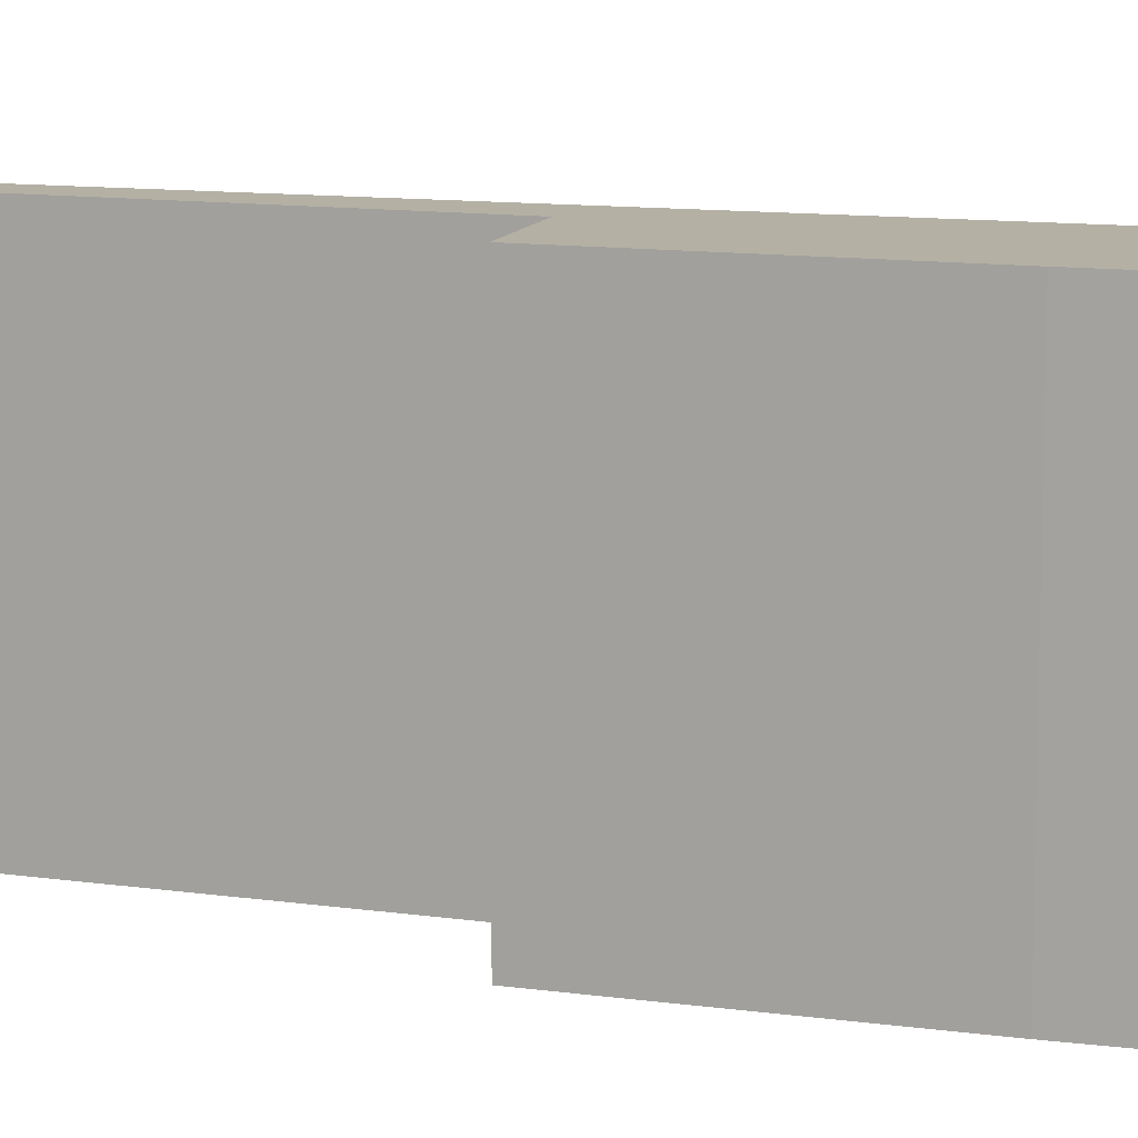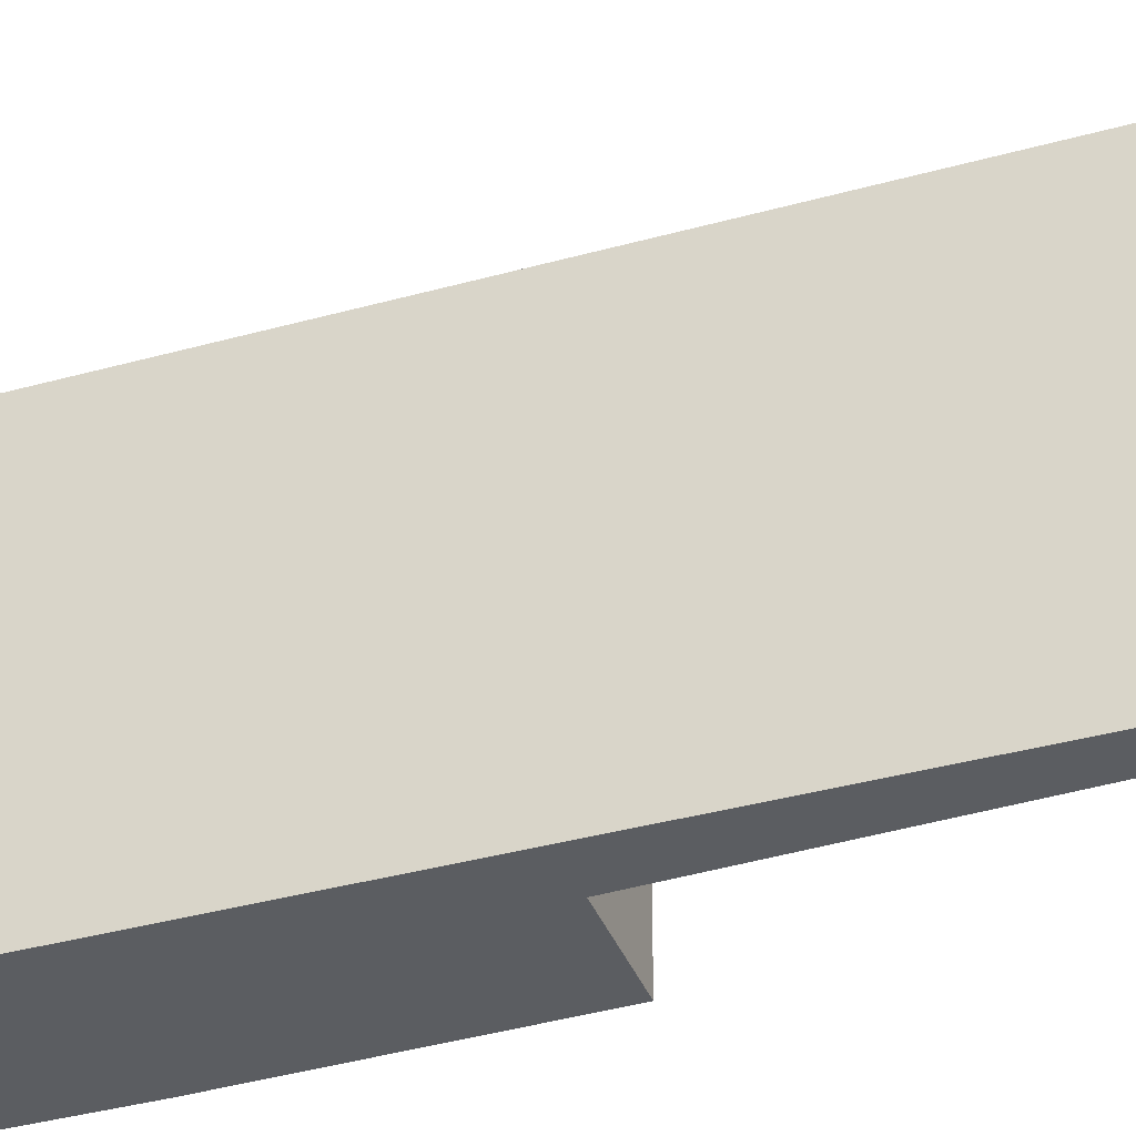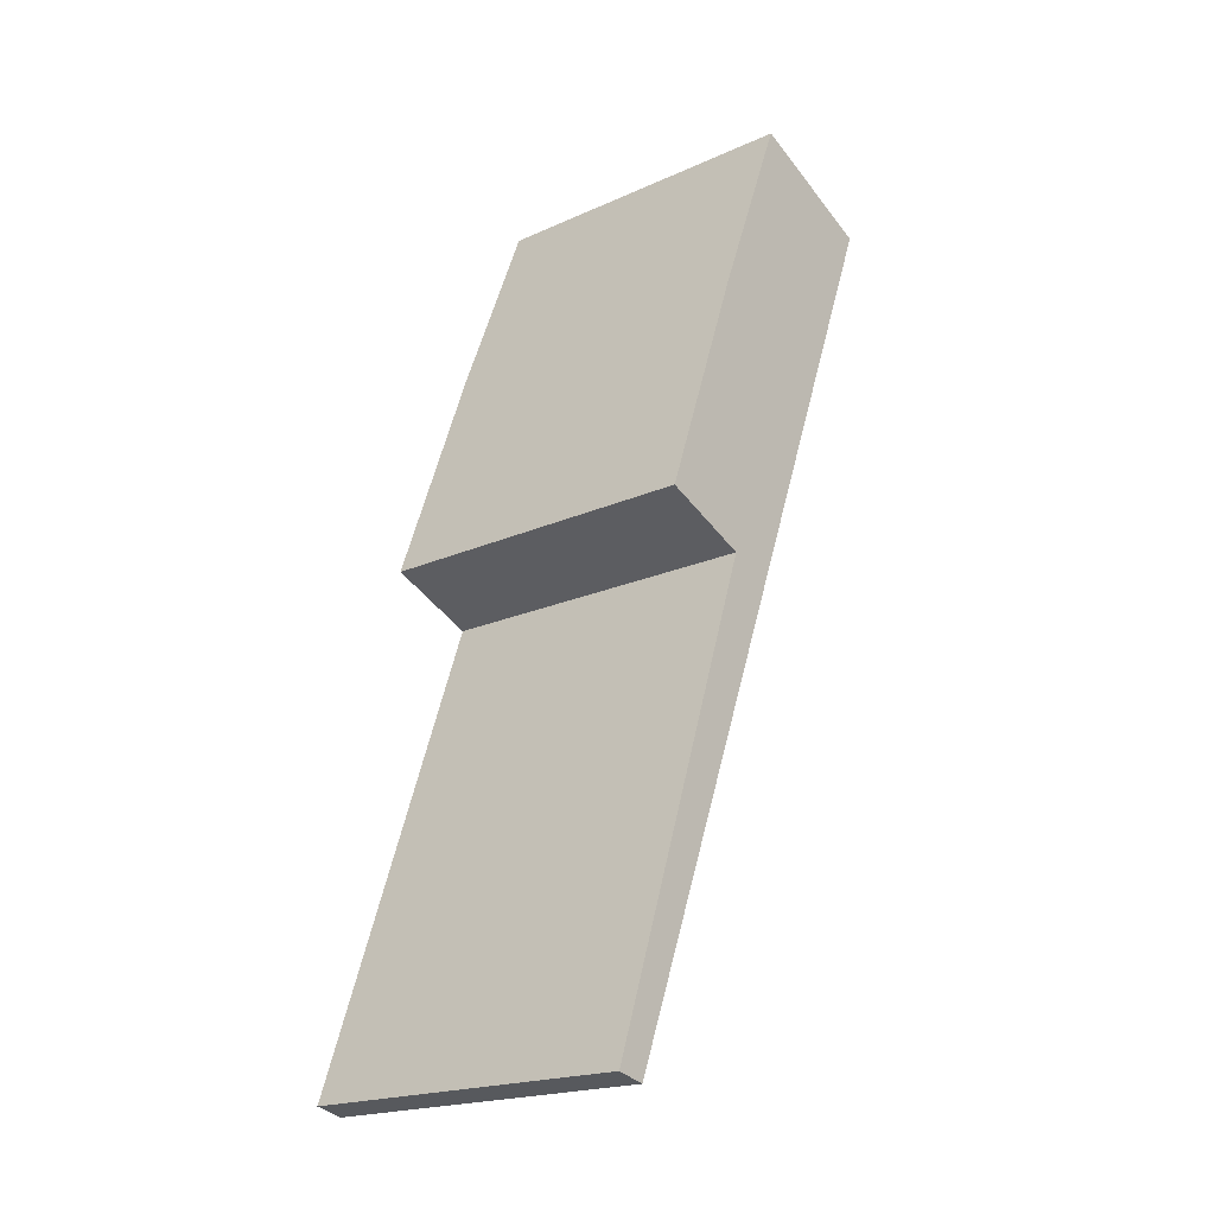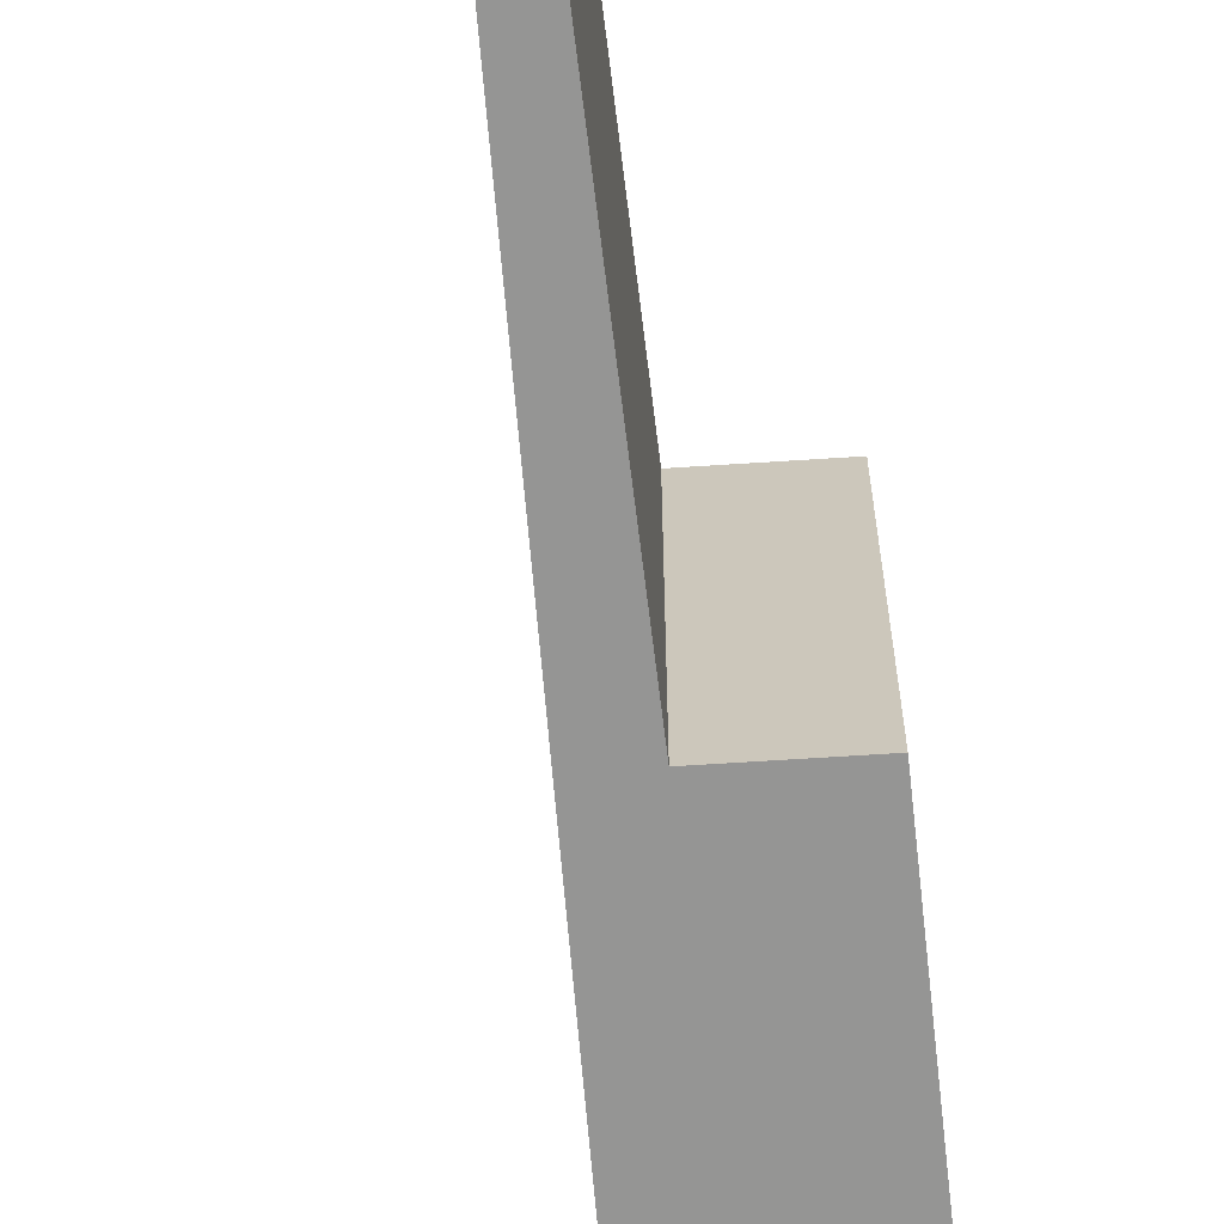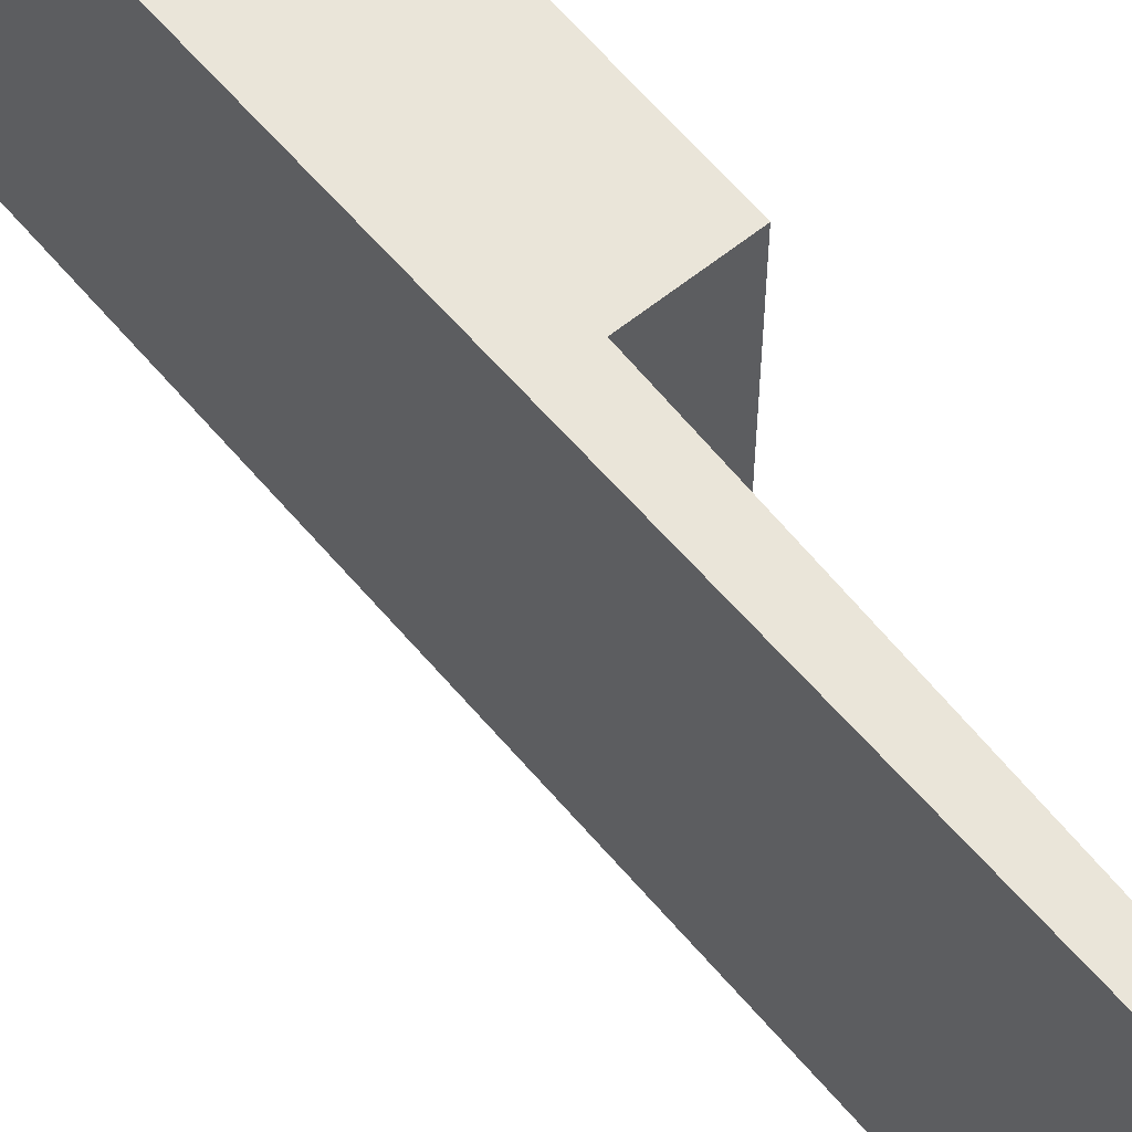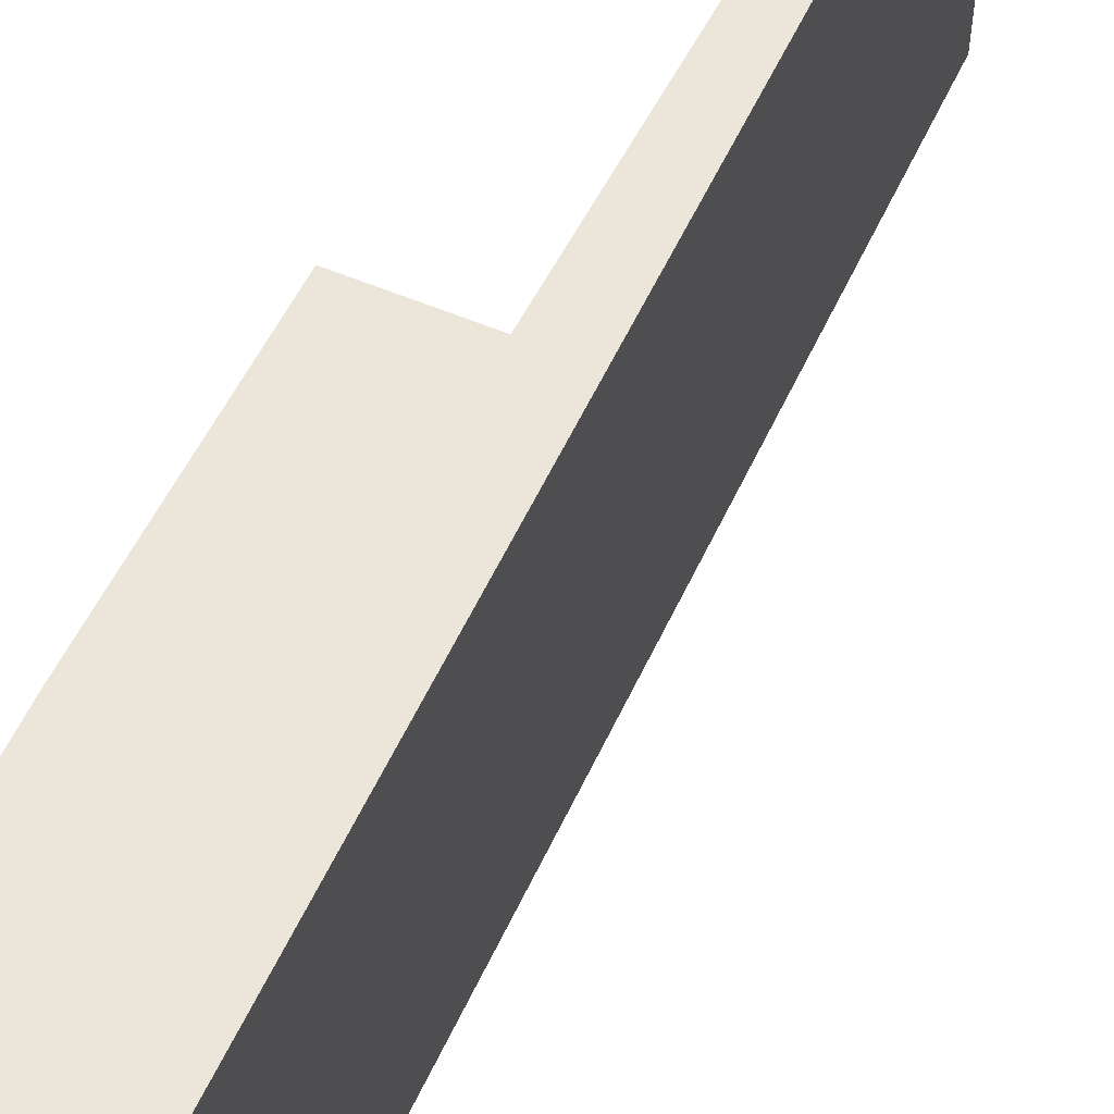
<metadata>
{"format":"obj","ext":"obj","renderer":"f3d","projection":"perspective","resolution":1024,"background":"white","views":[{"elev":11.4,"azim":-51.1,"up":"+Y"},{"elev":-36.2,"azim":131.5,"up":"+Y"},{"elev":-19.9,"azim":-50.3,"up":"+Z"},{"elev":-67.4,"azim":-153.8,"up":"+Y"},{"elev":58.1,"azim":162.0,"up":"+Y"},{"elev":57.3,"azim":46.1,"up":"+Y"}]}
</metadata>
<code>
v  4.668 4.794 12.96
v  2.313 4.794 10.66
v  3.425 4.794 13.5
v  5.37 4.794 12.66
v  2.375 4.794 6.814
v  0.403 4.794 -0.097
v  1.108 4.794 7.339
v  0 4.794 2.935e-16
v  1.108 -4.494e-16 7.339
v  2.313 -6.53e-16 10.66
v  3.425 -8.268e-16 13.5
v  0 0 0
v  2.375 -4.172e-16 6.814
v  5.37 -7.75e-16 12.66
v  4.668 -7.937e-16 12.96
v  0.403 5.94e-18 -0.097
g defaultobject
f 1 2 3
f 2 1 4
f 2 4 5
f 5 4 6
f 2 5 7
f 5 6 8
f 9 2 7
f 2 9 10
f 10 3 2
f 3 10 11
f 12 5 8
f 5 12 13
f 11 1 3
f 1 11 4
f 4 11 14
f 14 11 15
f 14 6 4
f 6 14 16
f 16 8 6
f 8 16 12
f 13 7 5
f 7 13 9
f 10 15 11
f 15 10 14
f 14 10 13
f 14 13 16
f 13 10 9
f 16 13 12

</code>
